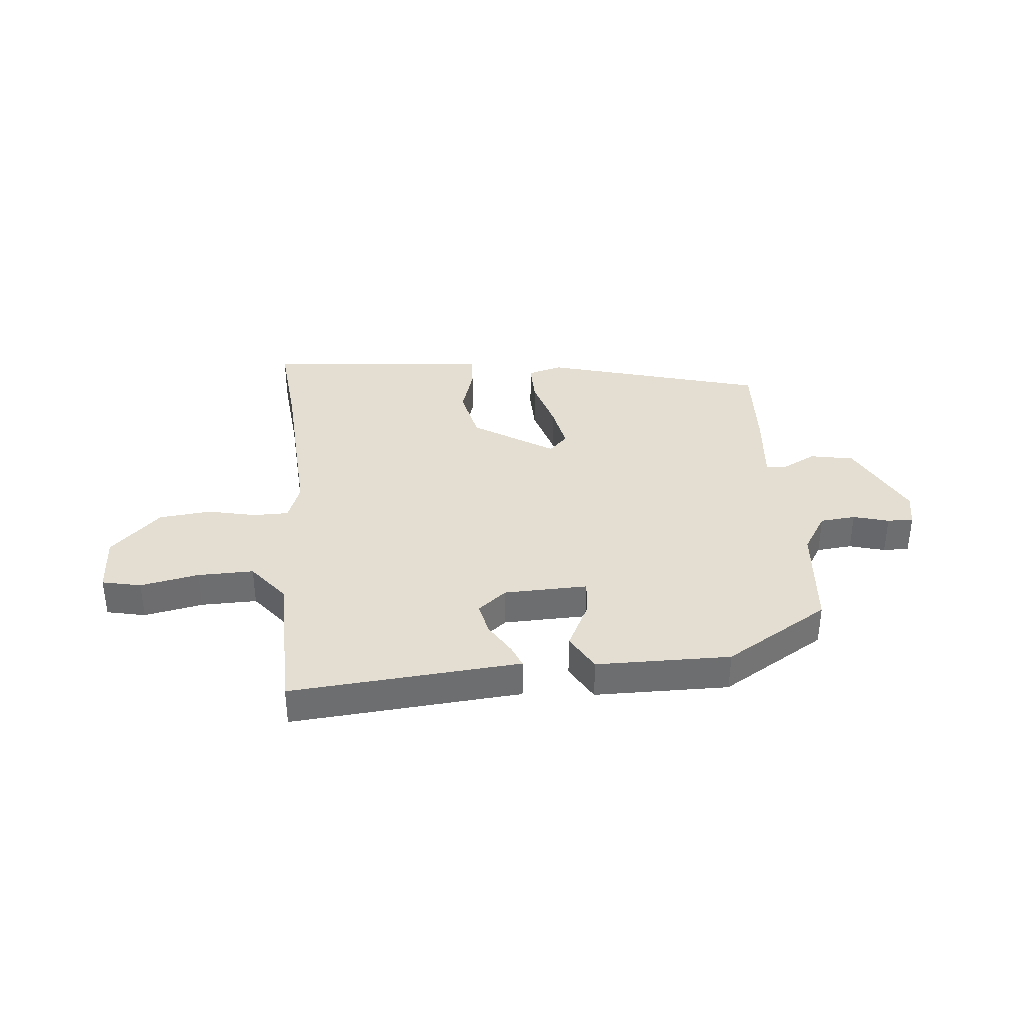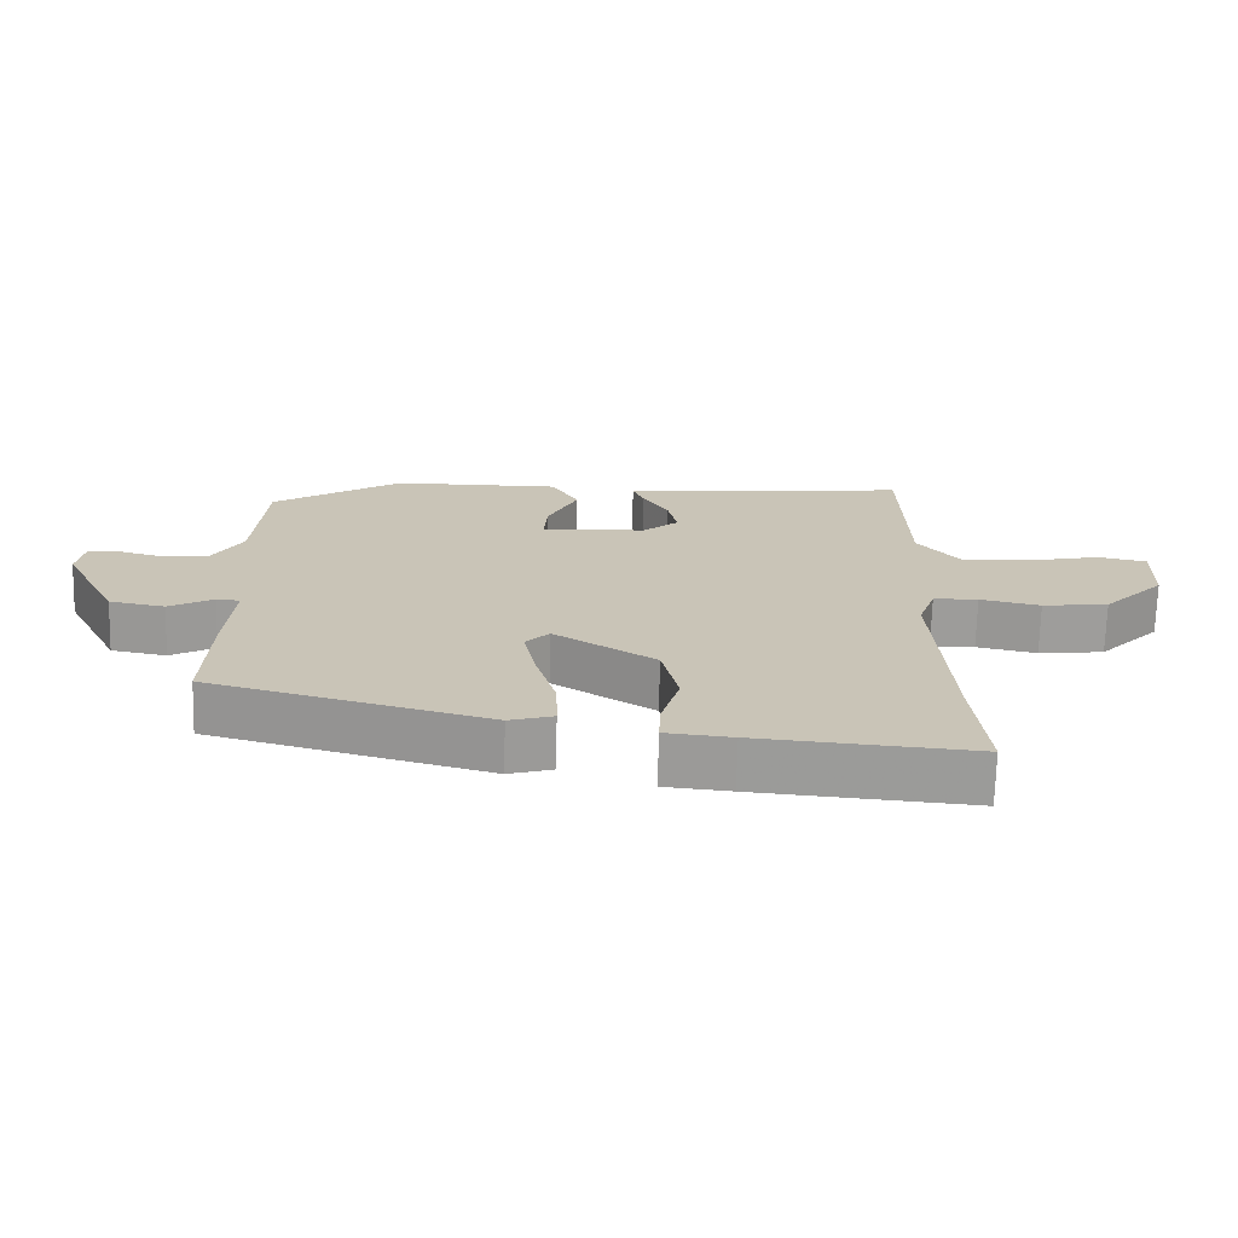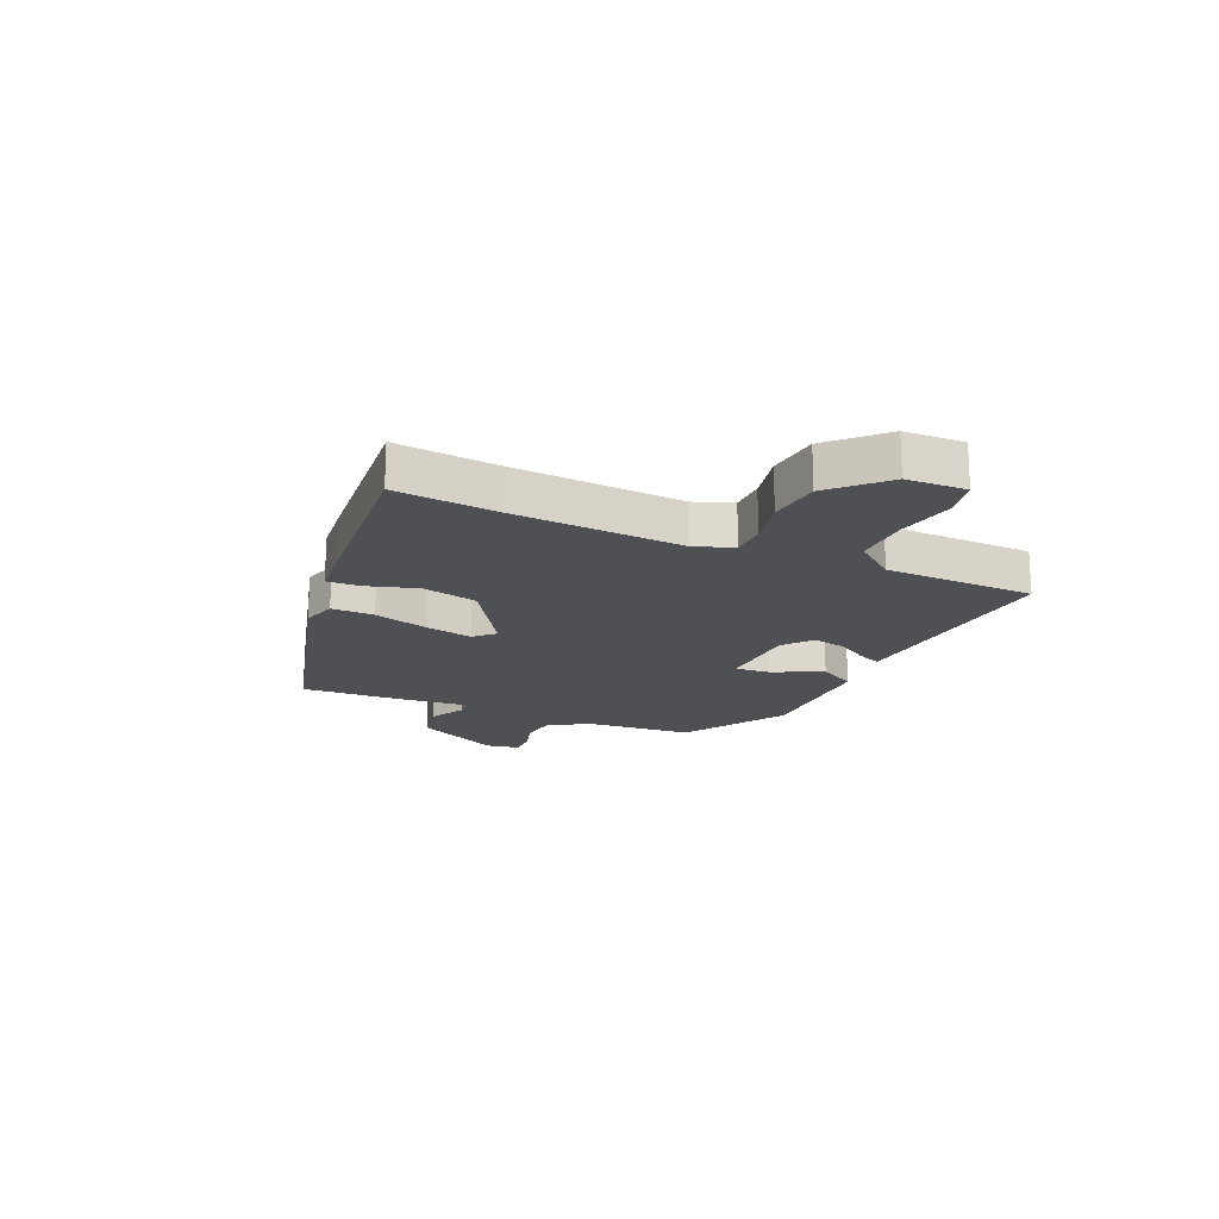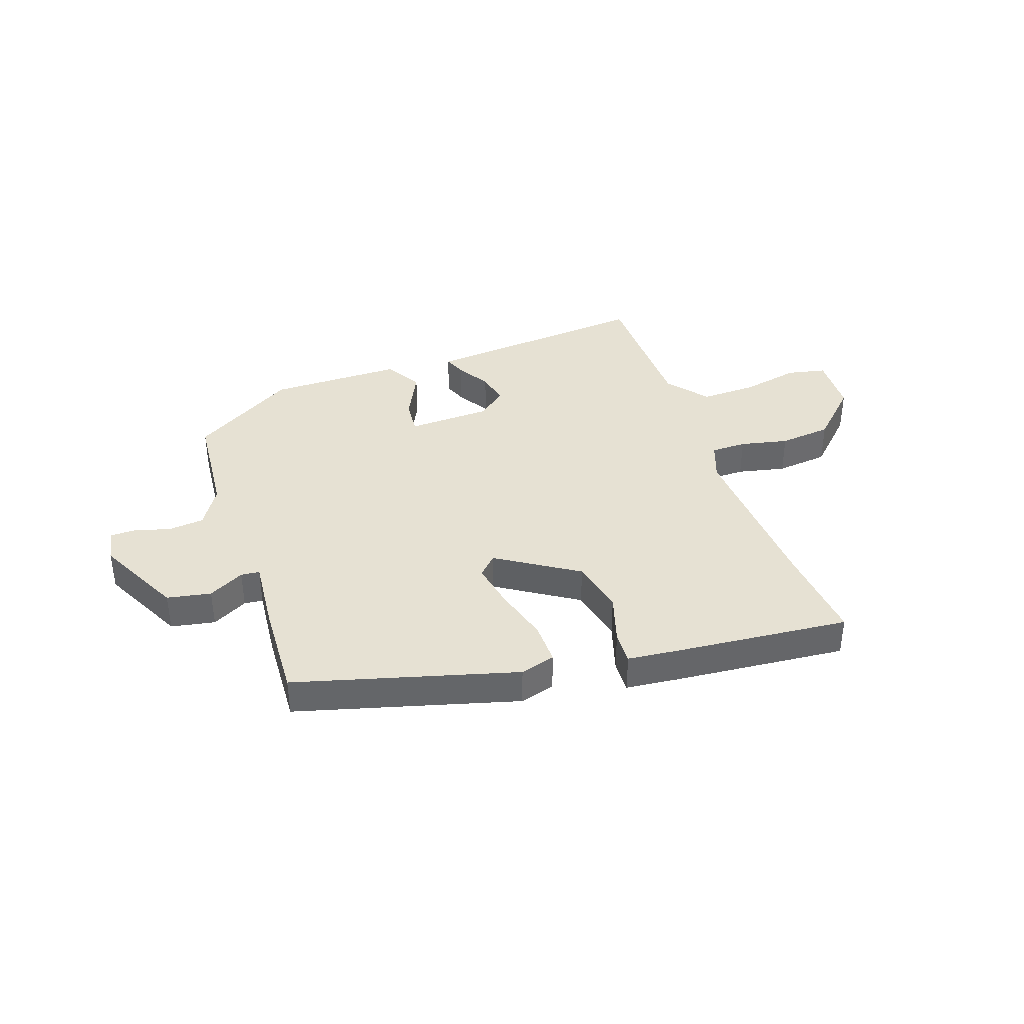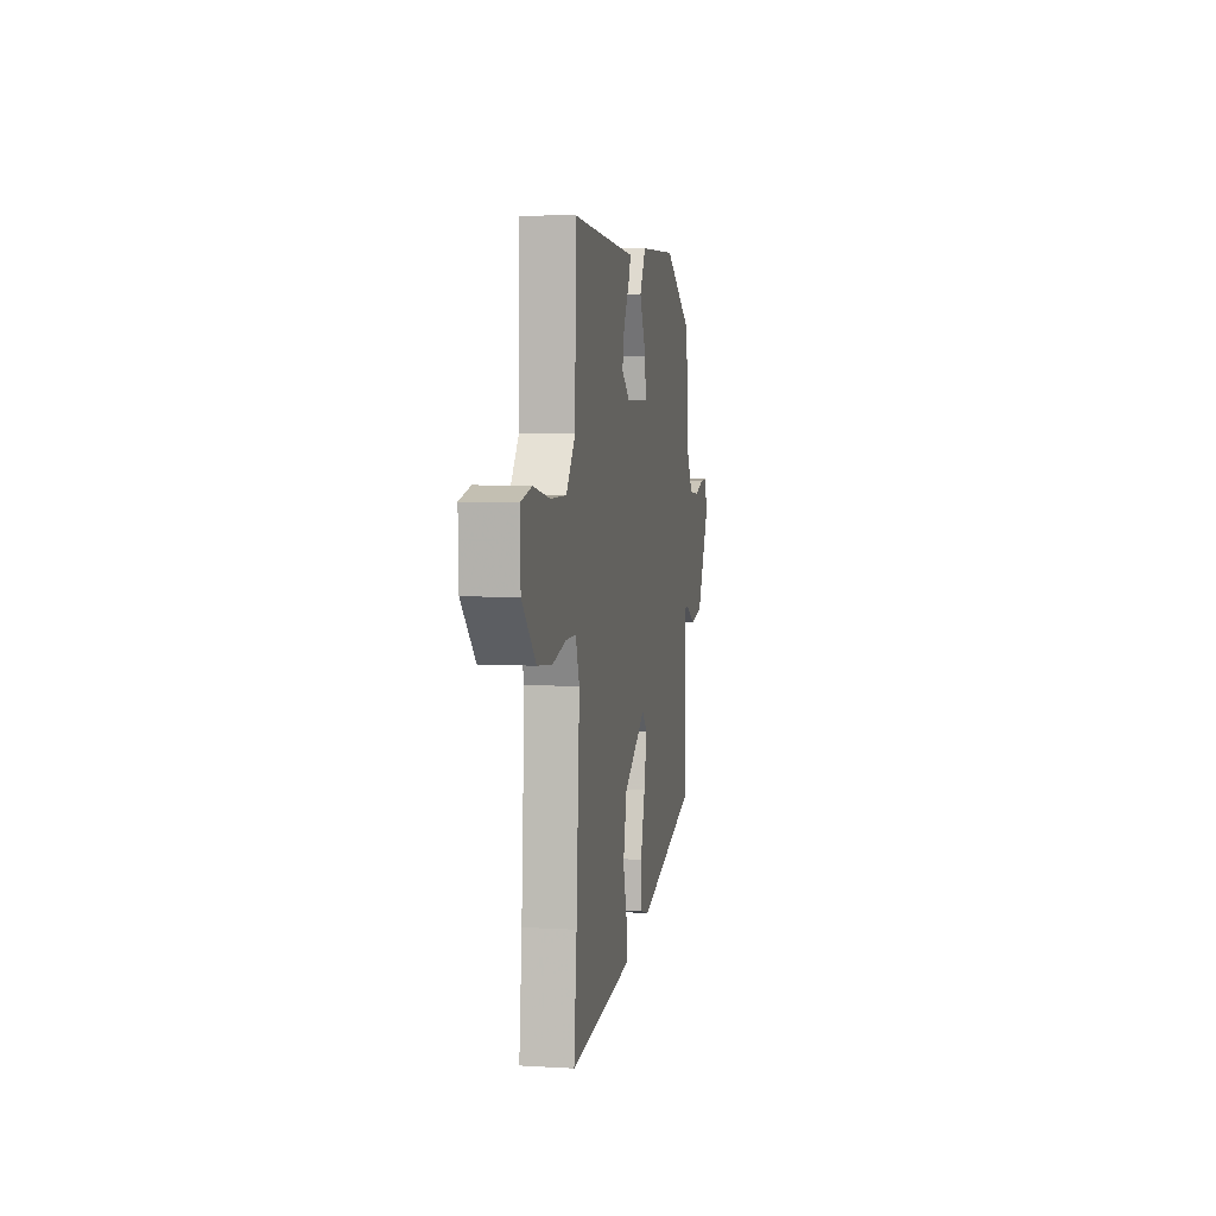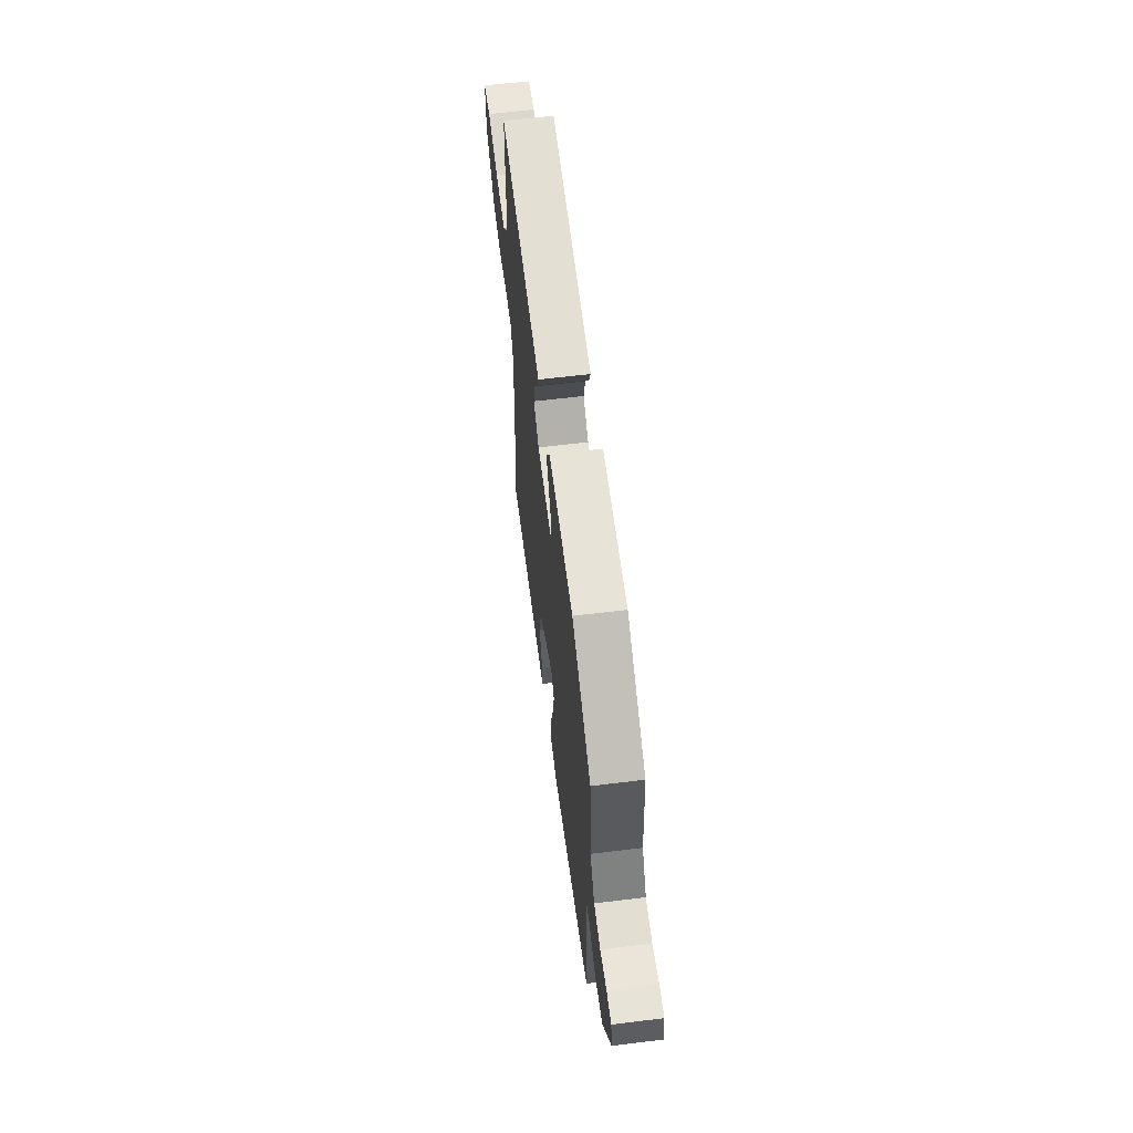
<metadata>
{"format":"obj","ext":"obj","renderer":"f3d","projection":"perspective","resolution":1024,"background":"white","views":[{"elev":36.2,"azim":-4.6,"up":"+Y"},{"elev":-70.2,"azim":178.5,"up":"+Z"},{"elev":-18.5,"azim":-113.5,"up":"+Y"},{"elev":38.6,"azim":161.4,"up":"+Y"},{"elev":6.6,"azim":-80.1,"up":"+Z"},{"elev":61.5,"azim":82.9,"up":"+Z"}]}
</metadata>
<code>
v 0.47 0.07 -0.396
v 0.079 0.07 -0.5
v 0.017 0.07 -0.482
v 0.019 0.07 -0.407
v 0.048 0.07 -0.31
v 0.065 0.07 -0.227
v 0.032 0.07 -0.193
v -0.111 0.07 -0.282
v -0.134 0.07 -0.38
v -0.108 0.07 -0.468
v -0.106 0.07 -0.527
v -0.2 0.07 -0.536
v -0.506 0.07 -0.561
v -0.488 0.07 -0.388
v -0.467 0.07 -0.084
v -0.491 0.07 -0.016
v -0.554 0.07 -0.015
v -0.639 0.07 -0.033
v -0.732 0.07 -0.022
v -0.819 0.07 0.066
v -0.822 0.07 0.171
v -0.753 0.07 0.185
v -0.65 0.07 0.163
v -0.551 0.07 0.16
v -0.493 0.07 0.231
v -0.486 0.07 0.495
v -0.124 0.07 0.46
v -0.08 0.07 0.456
v -0.096 0.07 0.417
v -0.132 0.07 0.359
v -0.145 0.07 0.301
v -0.095 0.07 0.259
v 0.053 0.07 0.253
v 0.048 0.07 0.316
v 0.006 0.07 0.403
v 0.044 0.07 0.468
v 0.281 0.07 0.467
v 0.464 0.07 0.353
v 0.479 0.07 0.161
v 0.522 0.07 0.09
v 0.585 0.07 0.083
v 0.648 0.07 0.1
v 0.694 0.07 0.1
v 0.704 0.07 0.04
v 0.626 0.07 -0.111
v 0.548 0.07 -0.125
v 0.485 0.07 -0.091
v 0.452 0.07 -0.094
v 0.463 0.07 -0.225
v 0.47 0 -0.396
v 0.079 0 -0.5
v 0.017 0 -0.482
v 0.019 0 -0.407
v 0.048 0 -0.31
v 0.065 0 -0.227
v 0.032 0 -0.193
v -0.111 0 -0.282
v -0.134 0 -0.38
v -0.108 0 -0.468
v -0.106 0 -0.527
v -0.2 0 -0.536
v -0.506 0 -0.561
v -0.488 0 -0.388
v -0.467 0 -0.084
v -0.491 0 -0.016
v -0.554 0 -0.015
v -0.639 0 -0.033
v -0.732 0 -0.022
v -0.819 0 0.066
v -0.822 0 0.171
v -0.753 0 0.185
v -0.65 0 0.163
v -0.551 0 0.16
v -0.493 0 0.231
v -0.486 0 0.495
v -0.124 0 0.46
v -0.08 0 0.456
v -0.096 0 0.417
v -0.132 0 0.359
v -0.145 0 0.301
v -0.095 0 0.259
v 0.053 0 0.253
v 0.048 0 0.316
v 0.006 0 0.403
v 0.044 0 0.468
v 0.281 0 0.467
v 0.464 0 0.353
v 0.479 0 0.161
v 0.522 0 0.09
v 0.585 0 0.083
v 0.648 0 0.1
v 0.694 0 0.1
v 0.704 0 0.04
v 0.626 0 -0.111
v 0.548 0 -0.125
v 0.485 0 -0.091
v 0.452 0 -0.094
v 0.463 0 -0.225
f 3 4 5
f 2 3 5
f 1 2 5
f 49 1 5
f 48 49 5
f 45 46 47
f 44 45 47
f 43 44 47
f 42 43 47
f 41 42 47
f 40 41 47 48
f 48 5 6
f 40 48 6
f 39 40 6
f 37 38 39
f 36 37 39
f 35 36 39
f 34 35 39
f 33 34 39
f 39 6 7
f 33 39 7
f 32 33 7
f 27 28 29 30
f 27 30 31
f 26 27 31
f 25 26 31
f 32 7 8
f 31 32 8
f 25 31 8
f 24 25 8
f 21 22 23
f 20 21 23
f 19 20 23
f 18 19 23
f 17 18 23
f 16 17 23 24
f 12 13 14
f 11 12 14
f 10 11 14
f 9 10 14
f 9 14 15
f 15 16 24
f 9 15 24
f 8 9 24
f 54 53 52
f 54 52 51
f 54 51 50
f 54 50 98
f 54 98 97
f 96 95 94
f 96 94 93
f 96 93 92
f 96 92 91
f 96 91 90
f 97 96 90 89
f 55 54 97
f 55 97 89
f 55 89 88
f 88 87 86
f 88 86 85
f 88 85 84
f 88 84 83
f 88 83 82
f 56 55 88
f 56 88 82
f 56 82 81
f 79 78 77 76
f 80 79 76
f 80 76 75
f 80 75 74
f 57 56 81
f 57 81 80
f 57 80 74
f 57 74 73
f 72 71 70
f 72 70 69
f 72 69 68
f 72 68 67
f 72 67 66
f 73 72 66 65
f 63 62 61
f 63 61 60
f 63 60 59
f 63 59 58
f 64 63 58
f 73 65 64
f 73 64 58
f 73 58 57
f 1 50 51 2
f 2 51 52 3
f 3 52 53 4
f 4 53 54 5
f 5 54 55 6
f 6 55 56 7
f 7 56 57 8
f 8 57 58 9
f 9 58 59 10
f 10 59 60 11
f 11 60 61 12
f 12 61 62 13
f 13 62 63 14
f 14 63 64 15
f 15 64 65 16
f 16 65 66 17
f 17 66 67 18
f 18 67 68 19
f 19 68 69 20
f 20 69 70 21
f 21 70 71 22
f 22 71 72 23
f 23 72 73 24
f 24 73 74 25
f 25 74 75 26
f 26 75 76 27
f 27 76 77 28
f 28 77 78 29
f 29 78 79 30
f 30 79 80 31
f 31 80 81 32
f 32 81 82 33
f 33 82 83 34
f 34 83 84 35
f 35 84 85 36
f 36 85 86 37
f 37 86 87 38
f 38 87 88 39
f 39 88 89 40
f 40 89 90 41
f 41 90 91 42
f 42 91 92 43
f 43 92 93 44
f 44 93 94 45
f 45 94 95 46
f 46 95 96 47
f 47 96 97 48
f 48 97 98 49
f 49 98 50 1

</code>
